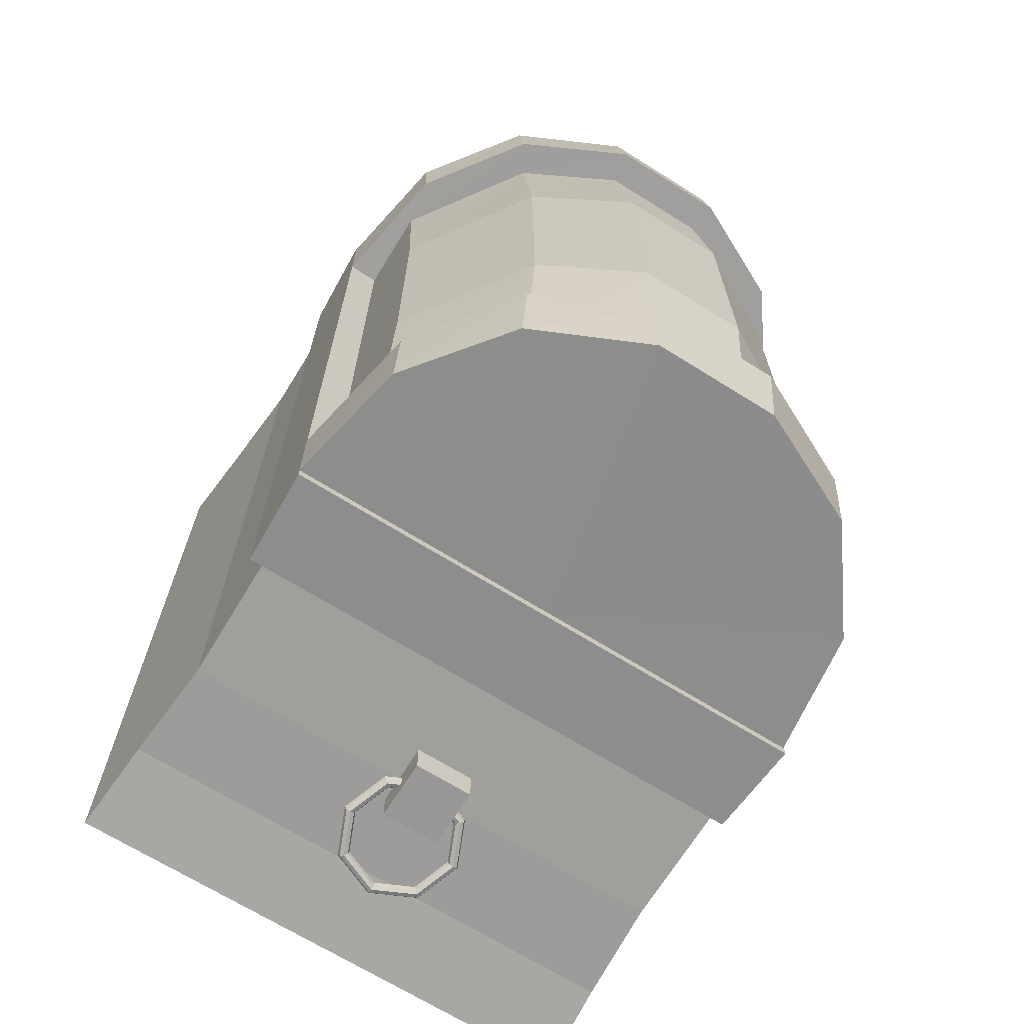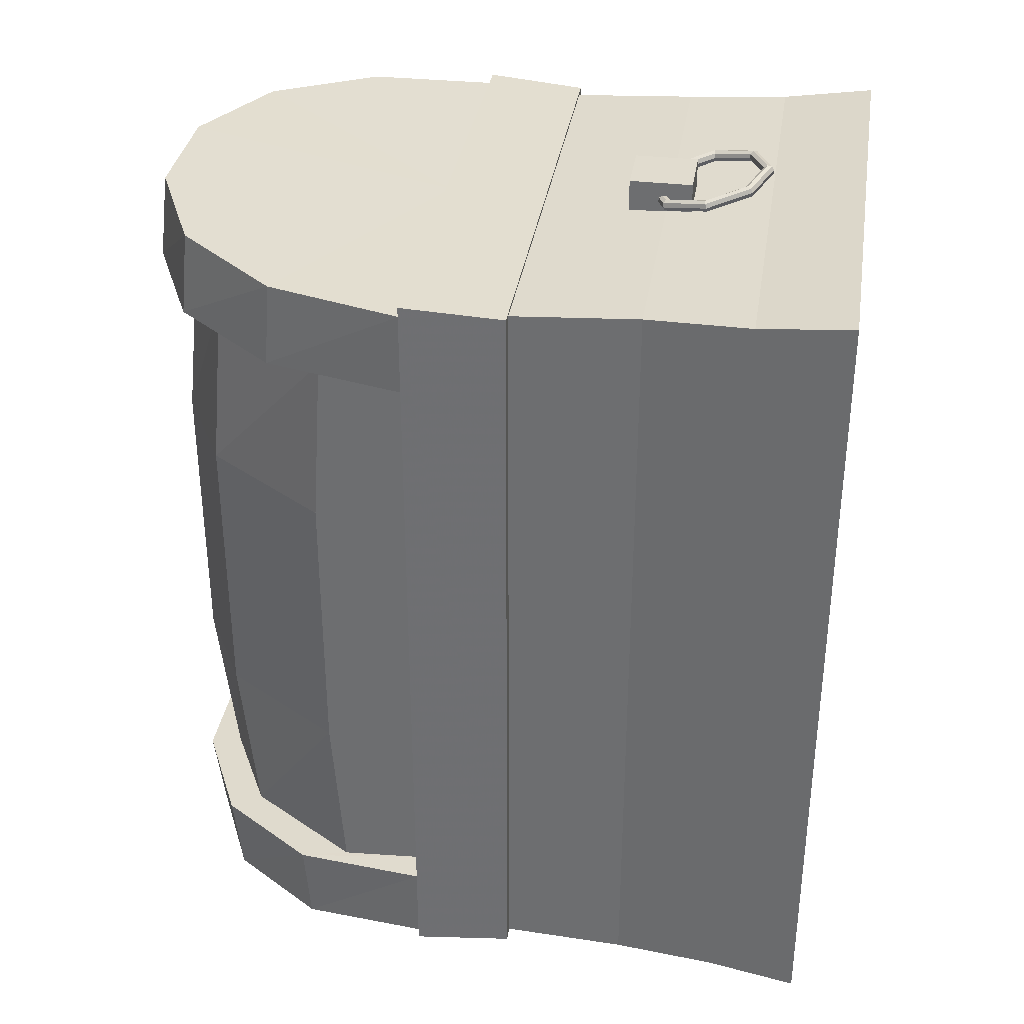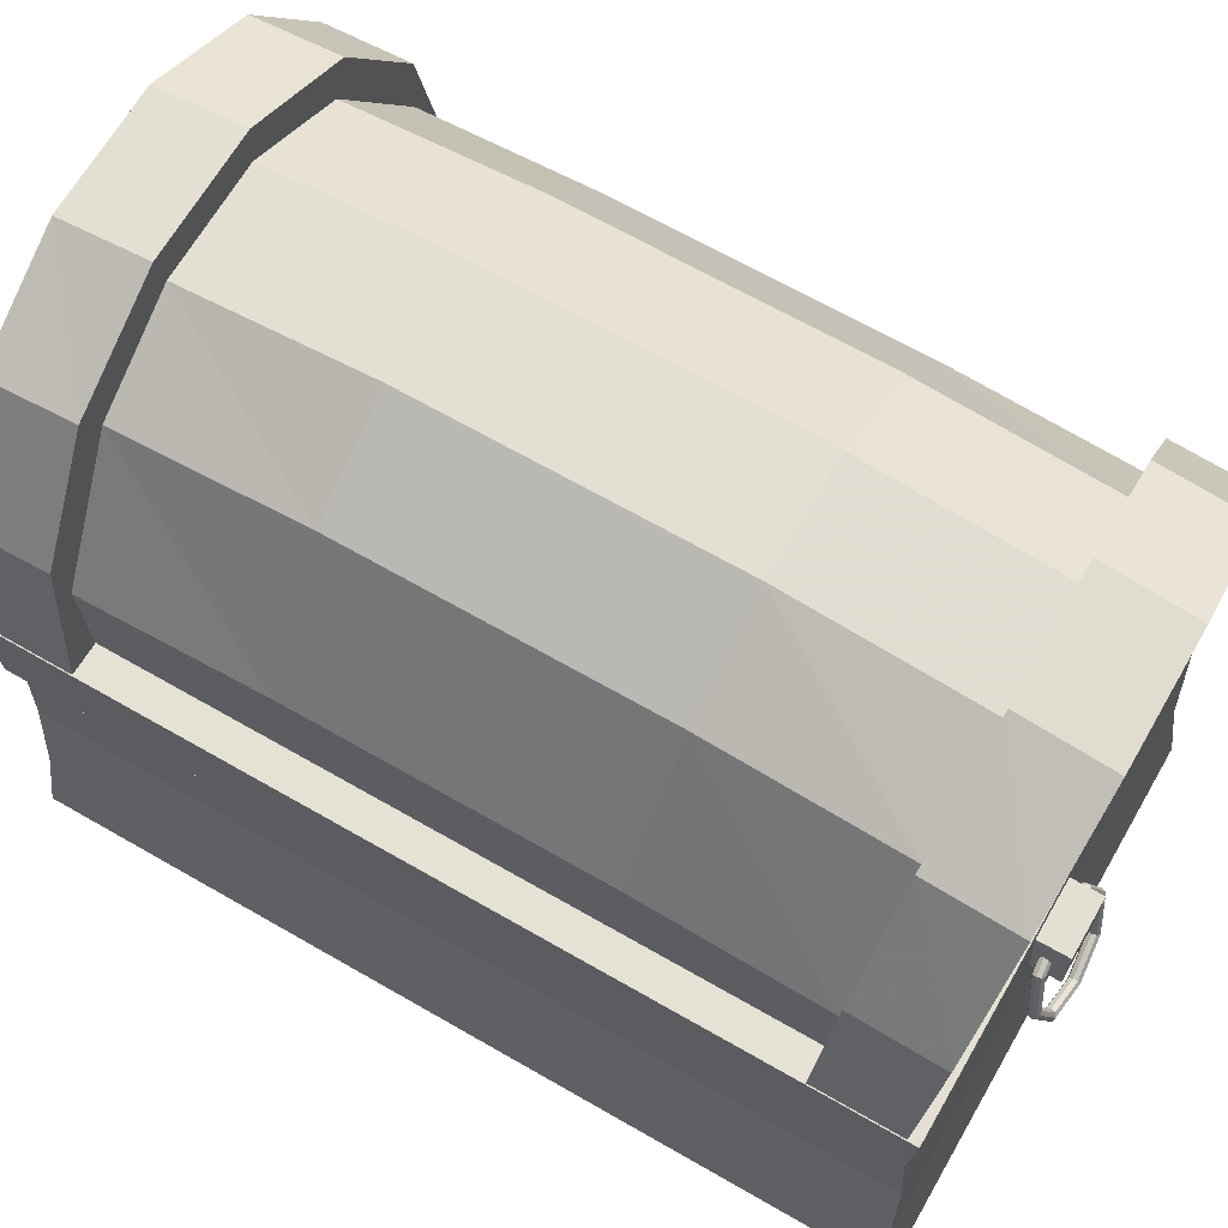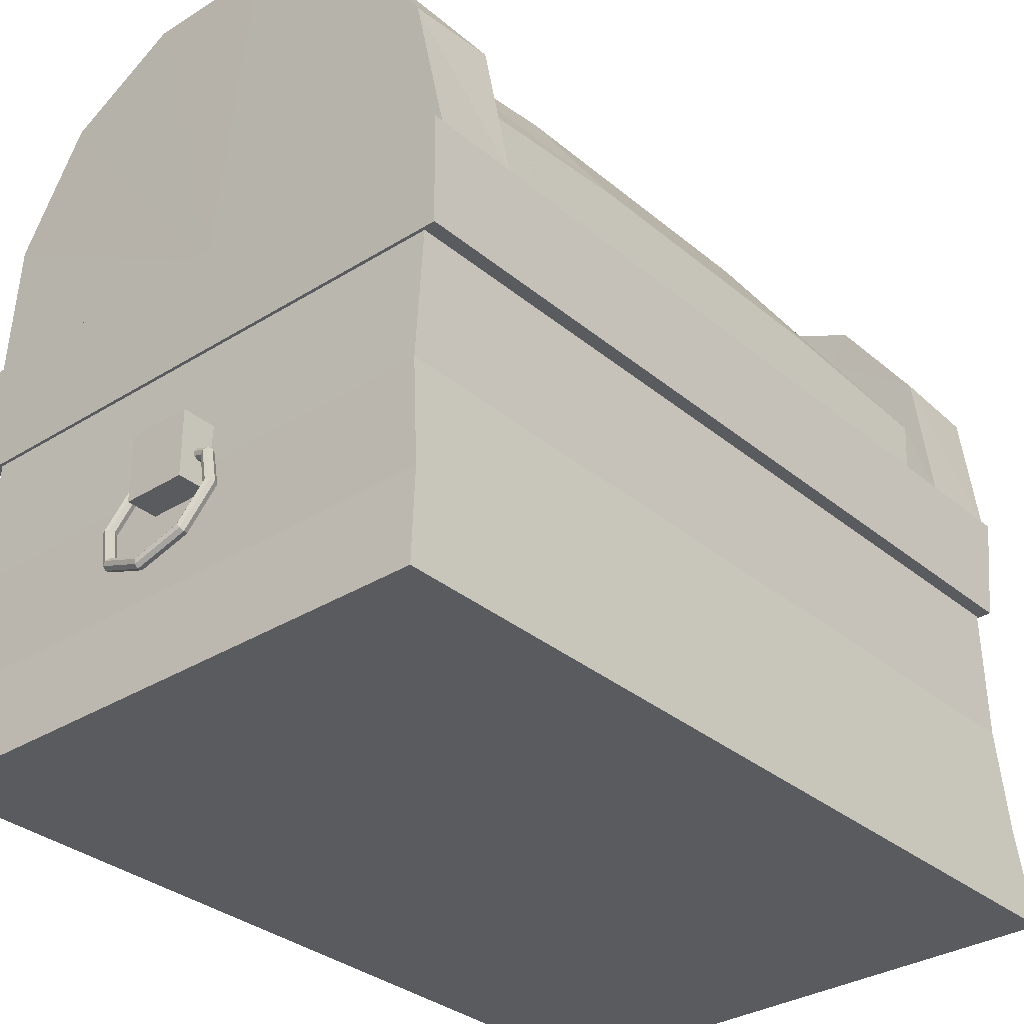
<metadata>
{"format":"obj","ext":"obj","renderer":"f3d","projection":"perspective","resolution":1024,"background":"white","views":[{"elev":-68.3,"azim":147.9,"up":"+Z"},{"elev":34.5,"azim":-81.1,"up":"+Z"},{"elev":66.7,"azim":-60.0,"up":"+Y"},{"elev":-32.5,"azim":-139.0,"up":"+Y"}]}
</metadata>
<code>
v -0.3721 0.5779 0.544
v 0.000788 0.5779 0.5437
v 0.3737 0.5779 0.544
v -0.3721 0.5779 -0.5437
v 0.000788 0.5779 -0.5437
v 0.3737 0.5779 -0.5437
v -0.3425 0.756 0.5572
v -0.2405 0.8935 0.5677
v -0.0866 0.9654 0.5736
v 0.08361 0.9654 0.5736
v 0.2377 0.8929 0.5677
v 0.3406 0.7553 0.5572
v -0.3425 0.7561 -0.5565
v -0.2405 0.8936 -0.5671
v -0.08629 0.9655 -0.5729
v 0.08447 0.9654 -0.5729
v 0.2383 0.8929 -0.567
v 0.3406 0.7554 -0.5565
v -0.3721 0.5779 0.4316
v -0.3426 0.7645 0.4421
v -0.2406 0.9059 0.4504
v -0.0865 0.9799 0.4551
v 0.08391 0.9799 0.4551
v 0.2377 0.9052 0.4504
v 0.3406 0.7638 0.442
v 0.3737 0.5779 0.4316
v 0.3737 0.5779 -0.4313
v 0.3406 0.7638 -0.4415
v 0.2377 0.9053 -0.4498
v 0.08391 0.9799 -0.4545
v -0.0865 0.98 -0.4545
v -0.2406 0.9059 -0.4498
v -0.3426 0.7646 -0.4415
v -0.3721 0.5779 -0.4313
v -0.3305 0.7136 -0.1984
v -0.3299 0.5779 -0.1941
v -0.3299 0.5779 0.1944
v -0.3305 0.7136 0.1989
v -0.2148 0.8869 -0.2017
v -0.2149 0.8868 0.2022
v -0.07861 0.9607 -0.2035
v -0.0787 0.9606 0.204
v 0.07479 0.9606 -0.2035
v 0.07472 0.9606 0.204
v 0.2119 0.8868 -0.2017
v 0.2119 0.8867 0.2022
v 0.3298 0.7135 -0.1984
v 0.3298 0.7134 0.1989
v 0.3298 0.5779 -0.1941
v 0.3298 0.5779 0.1944
v 0.3298 0.5779 -0.4307
v 0.3298 0.6973 -0.4377
v 0.2126 0.8638 -0.4477
v 0.07574 0.9339 -0.4518
v -0.07799 0.934 -0.4518
v -0.2144 0.8639 -0.4477
v -0.3305 0.6975 -0.4377
v -0.3299 0.5779 -0.4307
v -0.3299 0.5779 0.431
v -0.3305 0.6974 0.4382
v -0.2144 0.8639 0.4483
v -0.07799 0.9339 0.4524
v 0.07574 0.9339 0.4524
v 0.2126 0.8638 0.4482
v 0.3298 0.6973 0.4382
v 0.3298 0.5779 0.431
v -0.2937 0.7008 -0.1978
v -0.3031 0.5779 -0.1941
v -0.3031 0.5779 0.1944
v -0.2935 0.7008 0.1984
v -0.1816 0.8542 -0.2002
v -0.1815 0.8541 0.2007
v -0.06621 0.9172 -0.2013
v -0.06613 0.9171 0.2018
v 0.06265 0.9171 -0.2013
v 0.06271 0.9171 0.2018
v 0.1784 0.8541 -0.2002
v 0.1784 0.854 0.2007
v 0.2915 0.7007 -0.1978
v 0.2915 0.7006 0.1983
v 0.3015 0.5779 -0.1941
v 0.3015 0.5779 0.1944
v -0.3484 0.5779 0.5223
v -0.3107 0.7396 0.5223
v 0.00078 0.5779 0.5223
v -0.2193 0.8659 0.5223
v -0.07972 0.9355 0.5223
v 0.07796 0.9354 0.5223
v 0.2181 0.8658 0.5223
v 0.3106 0.7394 0.5223
v 0.3499 0.5779 0.5223
v -0.3484 0.5779 -0.5223
v -0.3107 0.7396 -0.5223
v 0.00078 0.5779 -0.5223
v -0.2193 0.8659 -0.5223
v -0.07995 0.9355 -0.5223
v 0.07727 0.9355 -0.5223
v 0.2174 0.8658 -0.5223
v 0.3105 0.7394 -0.5223
v 0.3499 0.5779 -0.5223
v 0.3015 0.5779 -0.4464
v 0.2915 0.6873 -0.4464
v 0.1907 0.8406 -0.4464
v 0.06784 0.9034 -0.4464
v -0.0697 0.9034 -0.4464
v -0.1926 0.8407 -0.4464
v -0.2916 0.6875 -0.4464
v -0.3031 0.5779 -0.4464
v -0.3031 0.5779 0.4464
v -0.2916 0.6874 0.4464
v -0.1926 0.8406 0.4464
v -0.0697 0.9034 0.4464
v 0.06785 0.9033 0.4464
v 0.1907 0.8405 0.4464
v 0.2915 0.6873 0.4464
v 0.3015 0.5779 0.4464
v -0.3106 0.744 0.4546
v -0.348 0.5779 0.4463
v -0.2189 0.8735 0.4546
v -0.07953 0.9445 0.4546
v 0.07736 0.9445 0.4546
v 0.217 0.8734 0.4546
v 0.3101 0.7438 0.4546
v 0.3493 0.5779 0.4463
v 0.3493 0.5779 -0.4463
v 0.3101 0.7438 -0.4546
v 0.2169 0.8734 -0.4546
v 0.07736 0.9445 -0.4546
v -0.07952 0.9446 -0.4546
v -0.2189 0.8735 -0.4546
v -0.3106 0.744 -0.4546
v -0.348 0.5779 -0.4463
f 67 70 69 68
f 71 72 70 67
f 73 74 72 71
f 75 76 74 73
f 77 78 76 75
f 79 80 78 77
f 81 82 80 79
f 84 85 83
f 86 85 84
f 87 85 86
f 88 85 87
f 89 85 88
f 90 85 89
f 91 85 90
f 92 94 93
f 93 94 95
f 95 94 96
f 96 94 97
f 97 94 98
f 98 94 99
f 99 94 100
f 79 102 101 81
f 77 103 102 79
f 75 104 103 77
f 73 105 104 75
f 71 106 105 73
f 67 107 106 71
f 68 108 107 67
f 109 69 70 110
f 110 70 72 111
f 111 72 74 112
f 112 74 76 113
f 113 76 78 114
f 114 78 80 115
f 115 80 82 116
f 83 118 117 84
f 84 117 119 86
f 86 119 120 87
f 87 120 121 88
f 88 121 122 89
f 89 122 123 90
f 90 123 124 91
f 126 99 100 125
f 127 98 99 126
f 128 97 98 127
f 129 96 97 128
f 130 95 96 129
f 131 93 95 130
f 132 92 93 131
f 125 101 102 126
f 126 102 103 127
f 127 103 104 128
f 128 104 105 129
f 129 105 106 130
f 130 106 107 131
f 131 107 108 132
f 118 109 110 117
f 117 110 111 119
f 119 111 112 120
f 120 112 113 121
f 121 113 114 122
f 122 114 115 123
f 123 115 116 124
f 35 36 37 38
f 39 35 38 40
f 41 39 40 42
f 43 41 42 44
f 45 43 44 46
f 47 45 46 48
f 49 47 48 50
f 7 1 2
f 8 7 2
f 9 8 2
f 10 9 2
f 11 10 2
f 12 11 2
f 3 12 2
f 4 13 5
f 13 14 5
f 14 15 5
f 15 16 5
f 16 17 5
f 17 18 5
f 18 6 5
f 47 49 51 52
f 45 47 52 53
f 43 45 53 54
f 41 43 54 55
f 39 41 55 56
f 35 39 56 57
f 36 35 57 58
f 59 60 38 37
f 60 61 40 38
f 61 62 42 40
f 62 63 44 42
f 63 64 46 44
f 64 65 48 46
f 65 66 50 48
f 1 7 20 19
f 7 8 21 20
f 8 9 22 21
f 9 10 23 22
f 10 11 24 23
f 11 12 25 24
f 12 3 26 25
f 28 27 6 18
f 29 28 18 17
f 30 29 17 16
f 31 30 16 15
f 32 31 15 14
f 33 32 14 13
f 34 33 13 4
f 27 28 52 51
f 28 29 53 52
f 29 30 54 53
f 30 31 55 54
f 31 32 56 55
f 32 33 57 56
f 33 34 58 57
f 19 20 60 59
f 20 21 61 60
f 21 22 62 61
f 22 23 63 62
f 23 24 64 63
f 24 25 65 64
f 25 26 66 65
f 36 68 69 37
f 50 82 81 49
f 1 83 85 2
f 2 85 91 3
f 5 94 92 4
f 6 100 94 5
f 49 81 101 51
f 58 108 68 36
f 37 69 109 59
f 66 116 82 50
f 19 118 83 1
f 3 91 124 26
f 27 125 100 6
f 4 92 132 34
f 51 101 125 27
f 34 132 108 58
f 59 109 118 19
f 26 124 116 66
v 0.05089 0.2612 -0.5718
v -0 0.2816 -0.5665
v -0.05089 0.2612 -0.5718
v -0.07197 0.2119 -0.5845
v -0.05089 0.1626 -0.5973
v 0 0.1422 -0.6026
v 0.05089 0.1626 -0.5973
v 0.07197 0.2119 -0.5845
v 0.05255 0.2642 -0.5769
v -0 0.2853 -0.5714
v -0.05255 0.2642 -0.5769
v -0.07431 0.2133 -0.59
v -0.05255 0.1625 -0.6032
v 0 0.1414 -0.6086
v 0.05255 0.1625 -0.6032
v 0.07431 0.2133 -0.59
v 0.05654 0.2687 -0.5781
v 0 0.2913 -0.5723
v -0.05654 0.2687 -0.5781
v -0.07997 0.2139 -0.5923
v -0.05654 0.1592 -0.6065
v -0 0.1365 -0.6123
v 0.05654 0.1592 -0.6065
v 0.07997 0.2139 -0.5923
v 0.06054 0.2719 -0.5749
v 0 0.2962 -0.5686
v -0.06054 0.2719 -0.5749
v -0.08562 0.2133 -0.59
v -0.06054 0.1547 -0.6052
v 0 0.1304 -0.6115
v 0.06054 0.1547 -0.6052
v 0.08562 0.2133 -0.59
v 0.0622 0.2721 -0.569
v 0 0.2971 -0.5625
v -0.0622 0.2721 -0.569
v -0.08796 0.2119 -0.5845
v -0.0622 0.1517 -0.6001
v 0 0.1268 -0.6066
v 0.0622 0.1517 -0.6001
v 0.08796 0.2119 -0.5845
v 0.06054 0.2691 -0.5639
v 0 0.2934 -0.5576
v -0.06054 0.2691 -0.5639
v -0.08562 0.2105 -0.5791
v -0.06054 0.1519 -0.5942
v 0 0.1276 -0.6005
v 0.06054 0.1519 -0.5942
v 0.08562 0.2105 -0.5791
v 0.05654 0.2647 -0.5626
v 0 0.2873 -0.5568
v -0.05654 0.2647 -0.5626
v -0.07997 0.2099 -0.5768
v -0.05654 0.1552 -0.591
v 0 0.1325 -0.5968
v 0.05654 0.1552 -0.591
v 0.07997 0.2099 -0.5768
v 0.05255 0.2614 -0.5659
v 0 0.2824 -0.5605
v -0.05255 0.2614 -0.5659
v -0.07431 0.2105 -0.5791
v -0.05255 0.1596 -0.5922
v 0 0.1386 -0.5977
v 0.05255 0.1596 -0.5922
v 0.07431 0.2105 -0.5791
v -0.04097 0.2342 -0.595
v 0.04097 0.2342 -0.595
v -0.04097 0.3208 -0.595
v 0.04097 0.3208 -0.595
v -0.04097 0.3208 -0.5001
v 0.04097 0.3208 -0.5001
v -0.04097 0.2342 -0.5001
v 0.04097 0.2342 -0.5001
v -0.04097 0.2342 0.595
v 0.04097 0.2342 0.595
v -0.04097 0.3208 0.595
v 0.04097 0.3208 0.595
v -0.04097 0.3208 0.5001
v 0.04097 0.3208 0.5001
v -0.04097 0.2342 0.5001
v 0.04097 0.2342 0.5001
v 0.05089 0.2612 0.5718
v 0 0.2816 0.5665
v -0.05089 0.2612 0.5718
v -0.07197 0.2119 0.5845
v -0.05089 0.1626 0.5973
v 0 0.1422 0.6026
v 0.05089 0.1626 0.5973
v 0.07197 0.2119 0.5845
v 0.05255 0.2642 0.5769
v 0 0.2853 0.5714
v -0.05255 0.2642 0.5769
v -0.07431 0.2133 0.59
v -0.05255 0.1625 0.6032
v 0 0.1414 0.6086
v 0.05255 0.1625 0.6032
v 0.07431 0.2133 0.59
v 0.05654 0.2687 0.5781
v 0 0.2913 0.5723
v -0.05654 0.2687 0.5781
v -0.07997 0.2139 0.5923
v -0.05654 0.1592 0.6065
v 0 0.1365 0.6123
v 0.05654 0.1592 0.6065
v 0.07997 0.2139 0.5923
v 0.06054 0.2719 0.5749
v 0 0.2962 0.5686
v -0.06054 0.2719 0.5749
v -0.08562 0.2133 0.59
v -0.06054 0.1547 0.6052
v 0 0.1304 0.6115
v 0.06054 0.1547 0.6052
v 0.08562 0.2133 0.59
v 0.0622 0.2721 0.569
v 0 0.2971 0.5625
v -0.0622 0.2721 0.569
v -0.08796 0.2119 0.5845
v -0.0622 0.1517 0.6001
v 0 0.1268 0.6066
v 0.0622 0.1517 0.6001
v 0.08796 0.2119 0.5845
v 0.06054 0.2691 0.5639
v 0 0.2934 0.5576
v -0.06054 0.2691 0.5639
v -0.08562 0.2105 0.5791
v -0.06054 0.1519 0.5942
v 0 0.1276 0.6005
v 0.06054 0.1519 0.5942
v 0.08562 0.2105 0.5791
v 0.05654 0.2647 0.5626
v 0 0.2873 0.5568
v -0.05654 0.2647 0.5626
v -0.07997 0.2099 0.5768
v -0.05654 0.1552 0.591
v 0 0.1325 0.5968
v 0.05654 0.1552 0.591
v 0.07997 0.2099 0.5768
v 0.05255 0.2614 0.5659
v 0 0.2824 0.5605
v -0.05255 0.2614 0.5659
v -0.07431 0.2105 0.5791
v -0.05255 0.1596 0.5922
v 0 0.1386 0.5977
v 0.05255 0.1596 0.5922
v 0.07431 0.2105 0.5791
v -0.3679 0 0.5736
v 0 -0 0.5736
v 0.3679 0 0.5736
v -0.3679 0 -0.5736
v 0 -0 -0.5736
v 0.3679 0 -0.5736
v -0.3679 0 -0.2051
v 0 -0 -0.2051
v 0.3679 0 -0.2051
v 0.349 0.4449 -0.1944
v -0.349 0.4449 -0.1944
v -0.349 0.4449 0.1947
v 0.349 0.4449 0.1947
v 0.3679 0 0.2052
v -0 -0 0.2052
v -0.3679 0 0.2052
v 0.3679 0 0.455
v 0 -0 0.455
v -0.3679 0 0.455
v -0.3679 0 -0.455
v 0 -0 -0.455
v 0.3679 0 -0.455
v -0.3475 0.2692 0.5537
v 0 0.2691 0.5535
v 0.3475 0.2691 0.5537
v 0.3475 0.2691 0.4393
v 0.3475 0.2691 0.1981
v 0.3475 0.2691 -0.1979
v 0.3475 0.2691 -0.4391
v 0.3475 0.2691 -0.5535
v 0 0.2691 -0.5535
v -0.3475 0.2692 -0.5535
v -0.3475 0.2692 -0.4391
v -0.3475 0.2692 -0.1979
v -0.3475 0.2692 0.1981
v -0.3475 0.2692 0.4393
v -0.3583 0.1271 0.5585
v 0 0.1271 0.5584
v 0.3583 0.1271 0.5585
v 0.3583 0.1271 0.4431
v 0.3583 0.1271 0.1998
v 0.3583 0.1271 -0.1997
v 0.3583 0.1271 -0.443
v 0.3583 0.1271 -0.5584
v 0 0.1271 -0.5584
v -0.3583 0.1271 -0.5584
v -0.3583 0.1271 -0.443
v -0.3583 0.1271 -0.1997
v -0.3583 0.1271 0.1998
v -0.3583 0.1271 0.4431
v -0.349 0.4449 0.544
v -0 0.4449 0.5437
v 0.349 0.4449 0.544
v 0.349 0.4449 0.4316
v 0.349 0.4449 -0.4313
v 0.349 0.4449 -0.5437
v -0 0.4449 -0.5437
v -0.349 0.4449 -0.5437
v -0.349 0.4449 -0.4313
v -0.349 0.4449 0.4316
v -0.3669 0.4402 0.5482
v 0.3669 0.4402 0.5482
v -0.3735 0.5785 0.558
v 0.3735 0.5785 0.558
v -0.3735 0.5785 -0.558
v 0.3735 0.5785 -0.558
v -0.3669 0.4402 -0.5482
v 0.3669 0.4402 -0.5482
v -0.3297 0.5773 -0.4925
v 0.3297 0.5773 -0.4925
v -0.3297 0.5773 0.4925
v 0.3297 0.5773 0.4925
v -0.3157 0.4553 -0.4716
v 0.3157 0.4553 -0.4716
v -0.3157 0.4553 0.4716
v 0.3157 0.4553 0.4716
f 134 142 141 133
f 135 143 142 134
f 136 144 143 135
f 137 145 144 136
f 138 146 145 137
f 139 147 146 138
f 140 148 147 139
f 133 141 148 140
f 142 150 149 141
f 143 151 150 142
f 144 152 151 143
f 145 153 152 144
f 146 154 153 145
f 147 155 154 146
f 148 156 155 147
f 141 149 156 148
f 150 158 157 149
f 151 159 158 150
f 152 160 159 151
f 153 161 160 152
f 154 162 161 153
f 155 163 162 154
f 156 164 163 155
f 149 157 164 156
f 158 166 165 157
f 159 167 166 158
f 160 168 167 159
f 161 169 168 160
f 162 170 169 161
f 163 171 170 162
f 164 172 171 163
f 157 165 172 164
f 166 174 173 165
f 167 175 174 166
f 168 176 175 167
f 169 177 176 168
f 170 178 177 169
f 171 179 178 170
f 172 180 179 171
f 165 173 180 172
f 174 182 181 173
f 175 183 182 174
f 176 184 183 175
f 177 185 184 176
f 178 186 185 177
f 179 187 186 178
f 180 188 187 179
f 173 181 188 180
f 182 190 189 181
f 183 191 190 182
f 184 192 191 183
f 185 193 192 184
f 186 194 193 185
f 187 195 194 186
f 188 196 195 187
f 181 189 196 188
f 190 134 133 189
f 191 135 134 190
f 192 136 135 191
f 193 137 136 192
f 194 138 137 193
f 195 139 138 194
f 196 140 139 195
f 189 133 140 196
f 197 199 200 198
f 199 201 202 200
f 203 197 198 204
f 198 200 202 204
f 203 201 199 197
f 205 206 208 207
f 207 208 210 209
f 211 212 206 205
f 206 212 210 208
f 211 205 207 209
f 214 213 221 222
f 215 214 222 223
f 216 215 223 224
f 217 216 224 225
f 218 217 225 226
f 219 218 226 227
f 220 219 227 228
f 213 220 228 221
f 222 221 229 230
f 223 222 230 231
f 224 223 231 232
f 225 224 232 233
f 226 225 233 234
f 227 226 234 235
f 228 227 235 236
f 221 228 236 229
f 230 229 237 238
f 231 230 238 239
f 232 231 239 240
f 233 232 240 241
f 234 233 241 242
f 235 234 242 243
f 236 235 243 244
f 229 236 244 237
f 238 237 245 246
f 239 238 246 247
f 240 239 247 248
f 241 240 248 249
f 242 241 249 250
f 243 242 250 251
f 244 243 251 252
f 237 244 252 245
f 246 245 253 254
f 247 246 254 255
f 248 247 255 256
f 249 248 256 257
f 250 249 257 258
f 251 250 258 259
f 252 251 259 260
f 245 252 260 253
f 254 253 261 262
f 255 254 262 263
f 256 255 263 264
f 257 256 264 265
f 258 257 265 266
f 259 258 266 267
f 260 259 267 268
f 253 260 268 261
f 262 261 269 270
f 263 262 270 271
f 264 263 271 272
f 265 264 272 273
f 266 265 273 274
f 267 266 274 275
f 268 267 275 276
f 261 268 276 269
f 270 269 213 214
f 271 270 214 215
f 272 271 215 216
f 273 272 216 217
f 274 273 217 218
f 275 274 218 219
f 276 275 219 220
f 269 276 220 213
f 299 300 328 327
f 300 301 329 328
f 334 333 307 308
f 333 332 306 307
f 292 283 284 291
f 291 284 285 290
f 303 304 286 289
f 287 310 311 288
f 296 297 284 283
f 297 298 285 284
f 286 304 305 331
f 335 309 310 287
f 330 302 303 289
f 291 290 293 294
f 292 291 294 295
f 288 311 312 336
f 301 302 330 329
f 294 293 279 278
f 295 294 278 277
f 336 312 299 327
f 280 281 297 296
f 281 282 298 297
f 331 305 306 332
f 308 309 335 334
f 313 314 300 299
f 314 315 301 300
f 315 316 302 301
f 303 302 316 317
f 317 318 304 303
f 305 304 318 319
f 306 305 319 320
f 307 306 320 321
f 308 307 321 322
f 322 323 309 308
f 310 309 323 324
f 311 310 324 325
f 312 311 325 326
f 299 312 326 313
f 277 278 314 313
f 278 279 315 314
f 279 293 316 315
f 317 316 293 290
f 290 285 318 317
f 319 318 285 298
f 320 319 298 282
f 321 320 282 281
f 322 321 281 280
f 280 296 323 322
f 324 323 296 283
f 325 324 283 292
f 326 325 292 295
f 313 326 295 277
f 338 340 339 337
f 350 349 351 352
f 341 342 344 343
f 343 337 339 341
f 342 340 338 344
f 343 344 338 337
f 342 341 345 346
f 341 339 347 345
f 339 340 348 347
f 340 342 346 348
f 346 345 349 350
f 345 347 351 349
f 347 348 352 351
f 348 346 350 352

</code>
